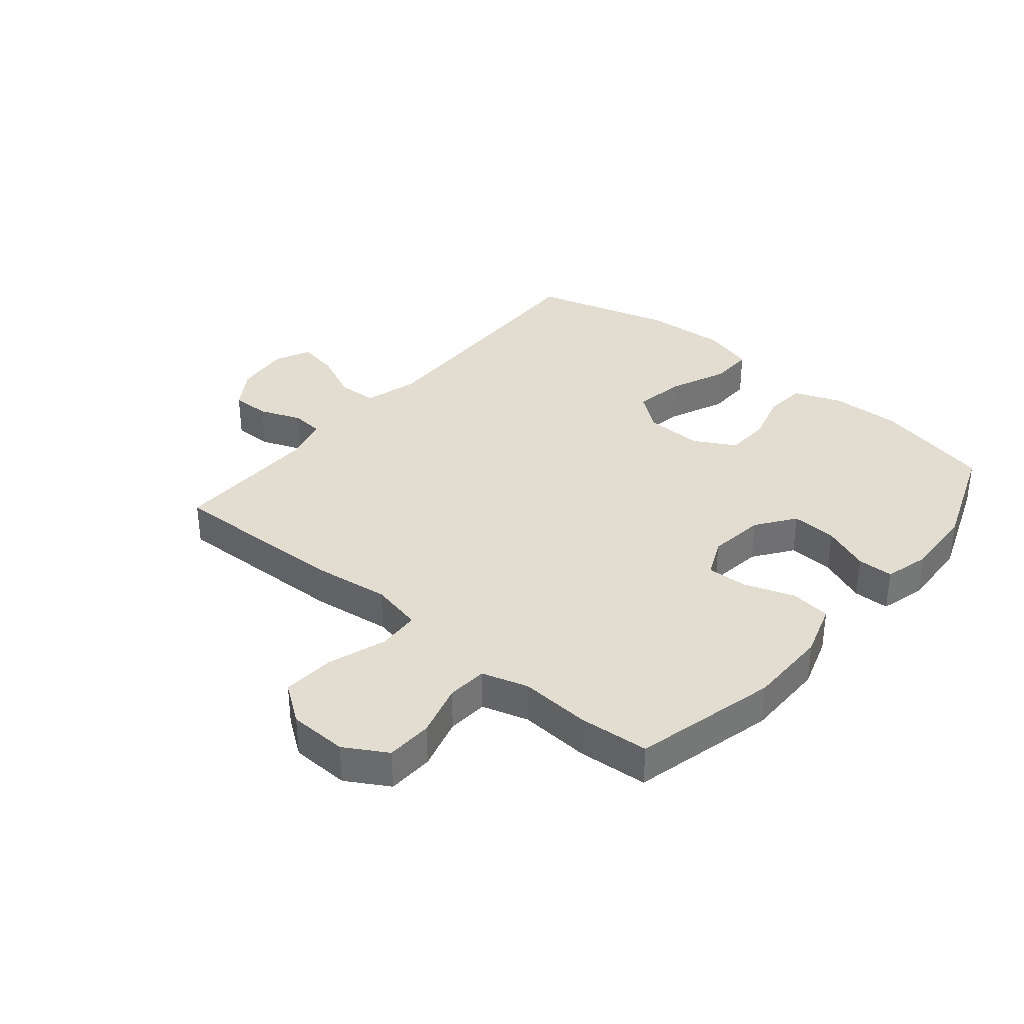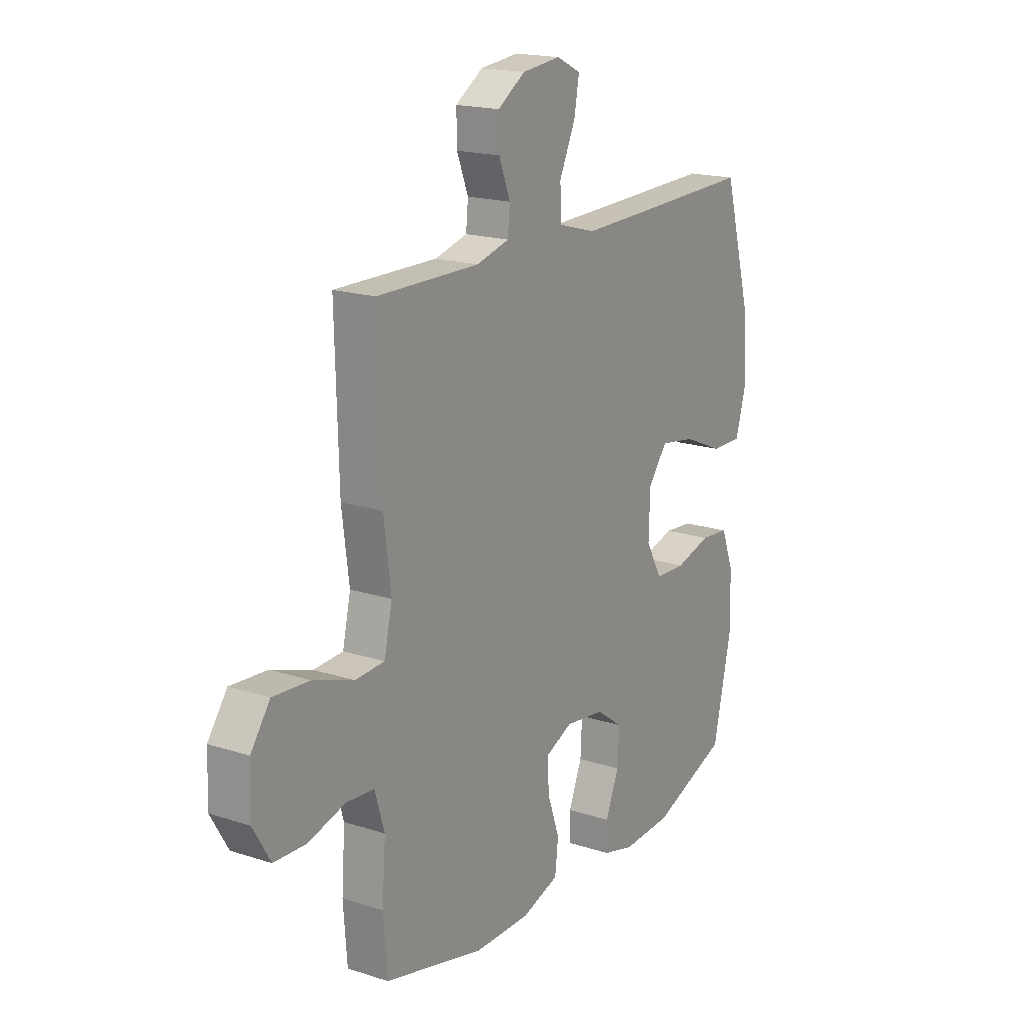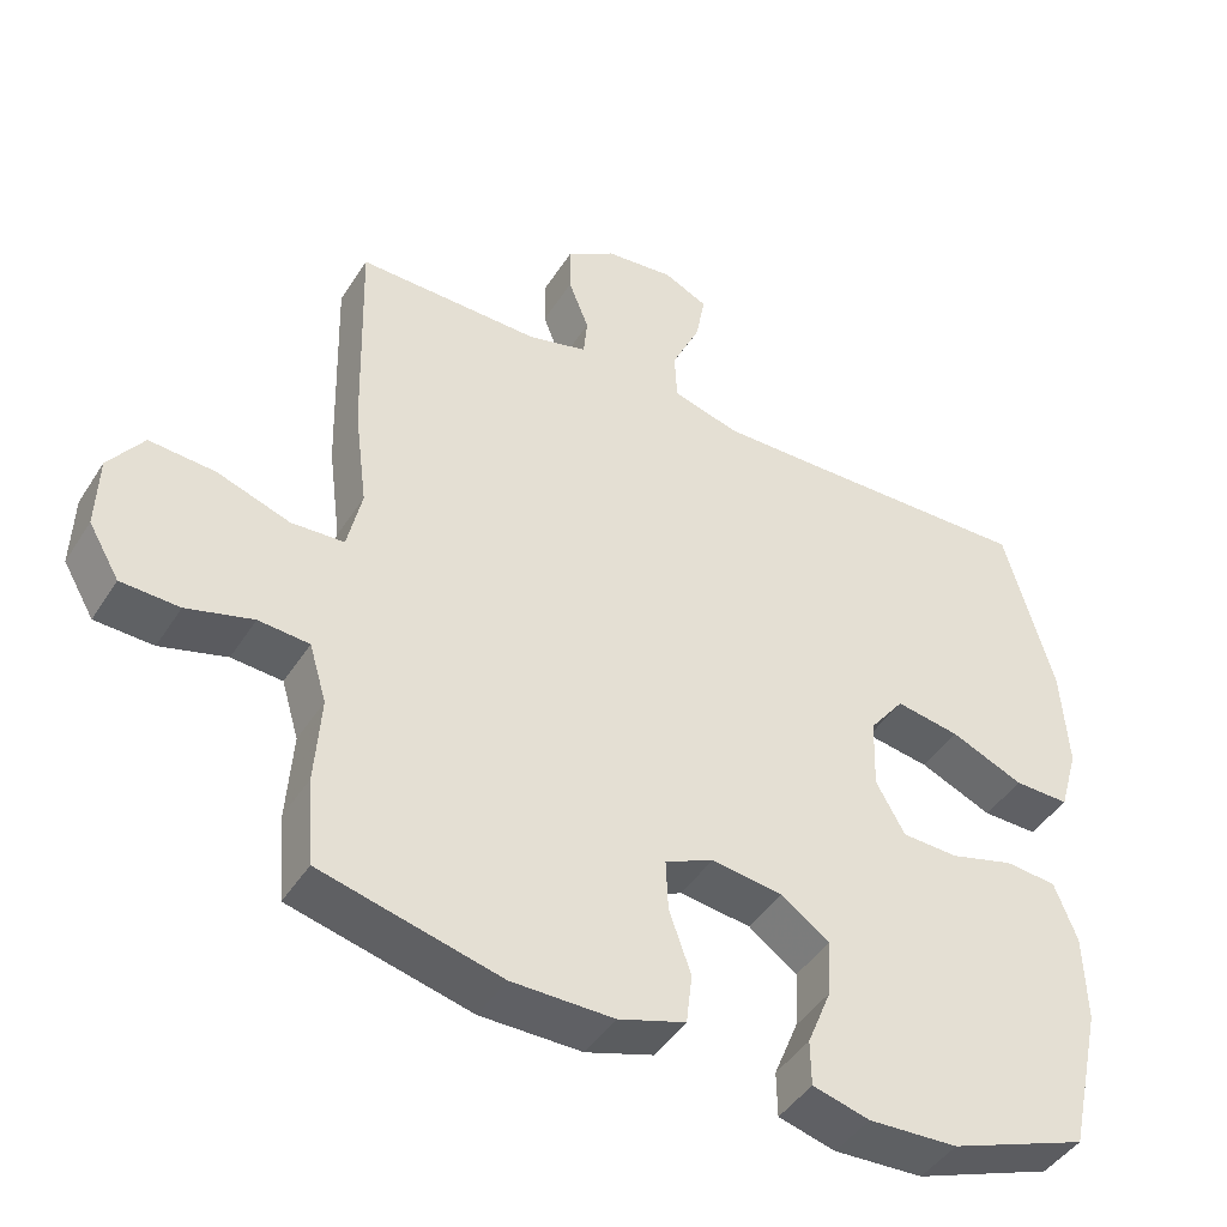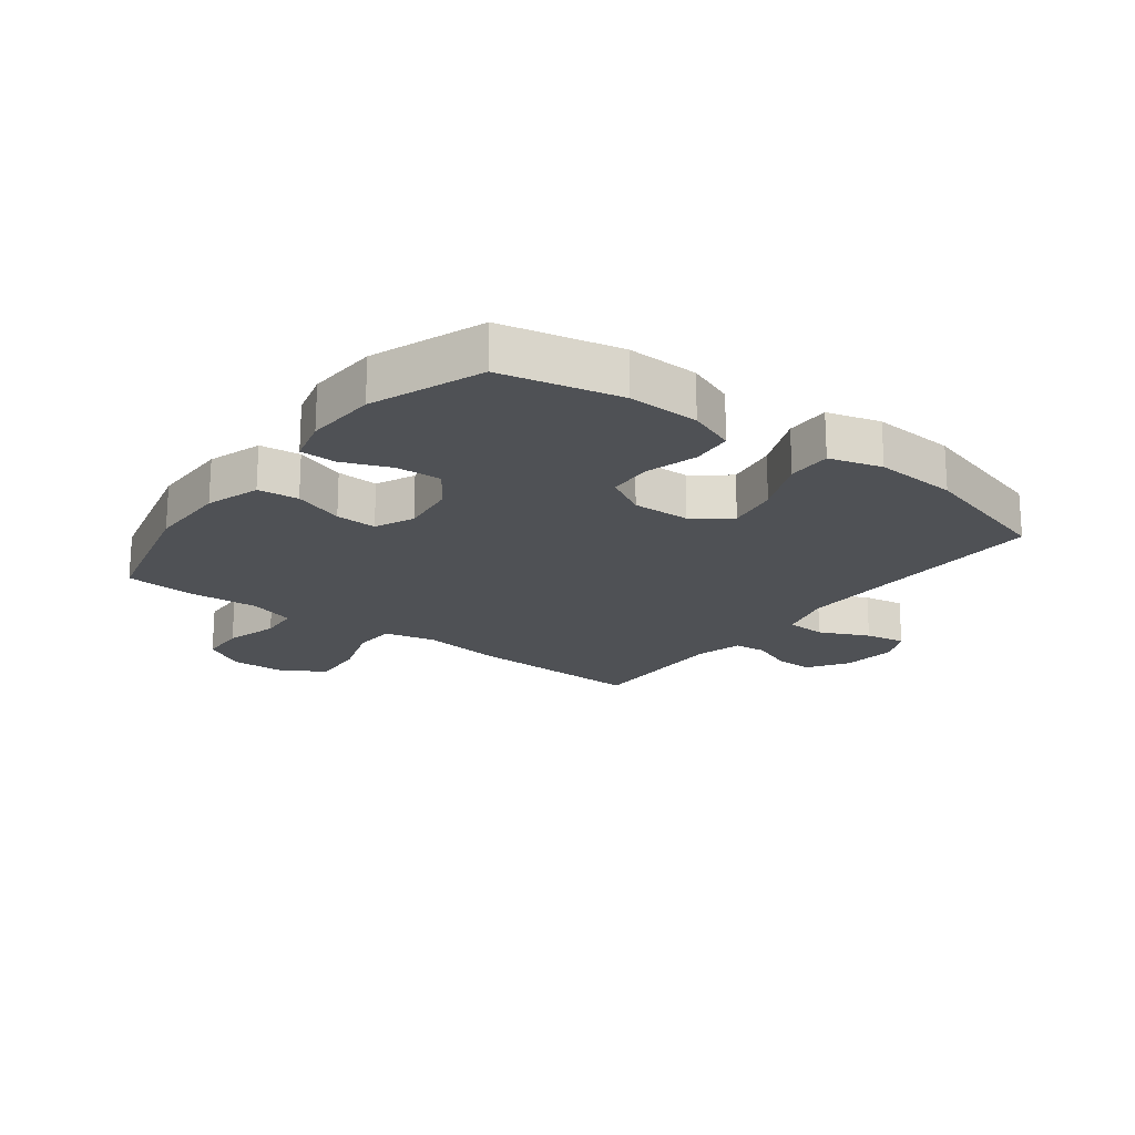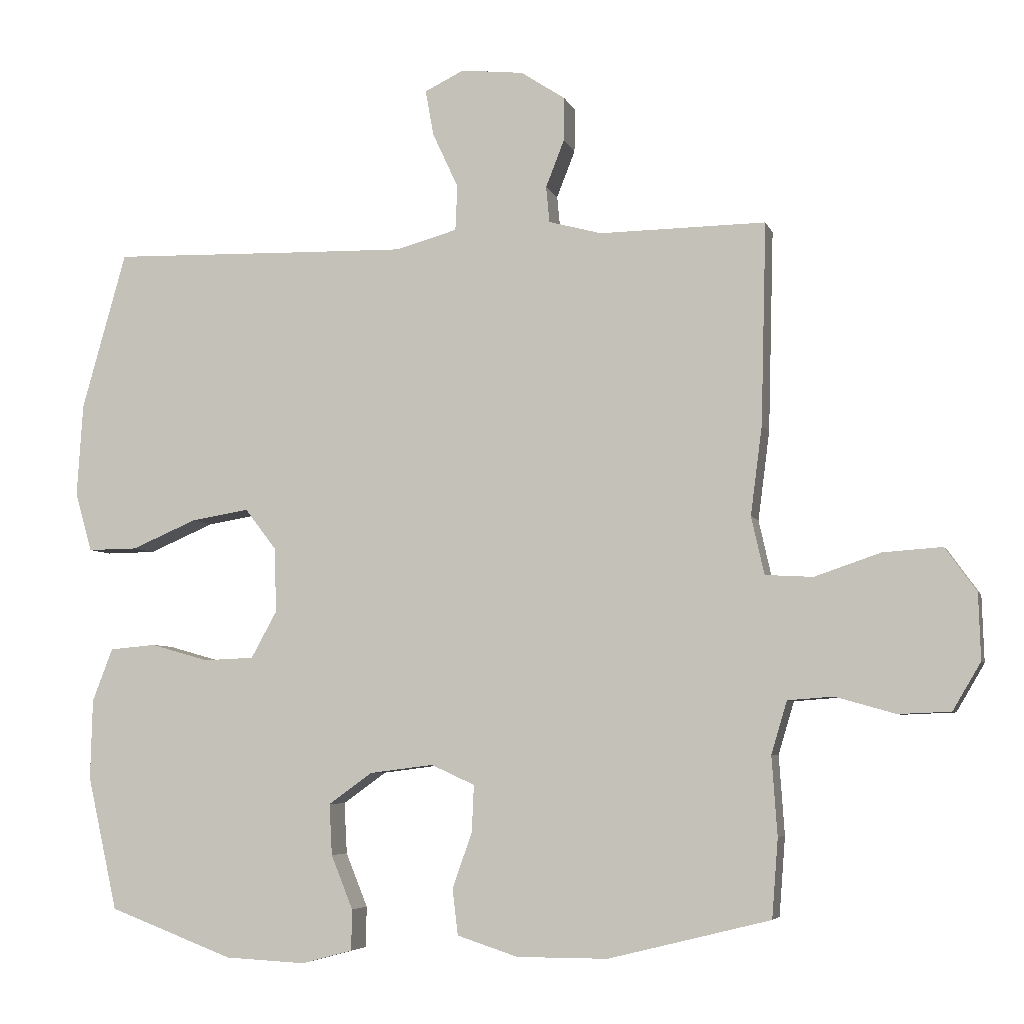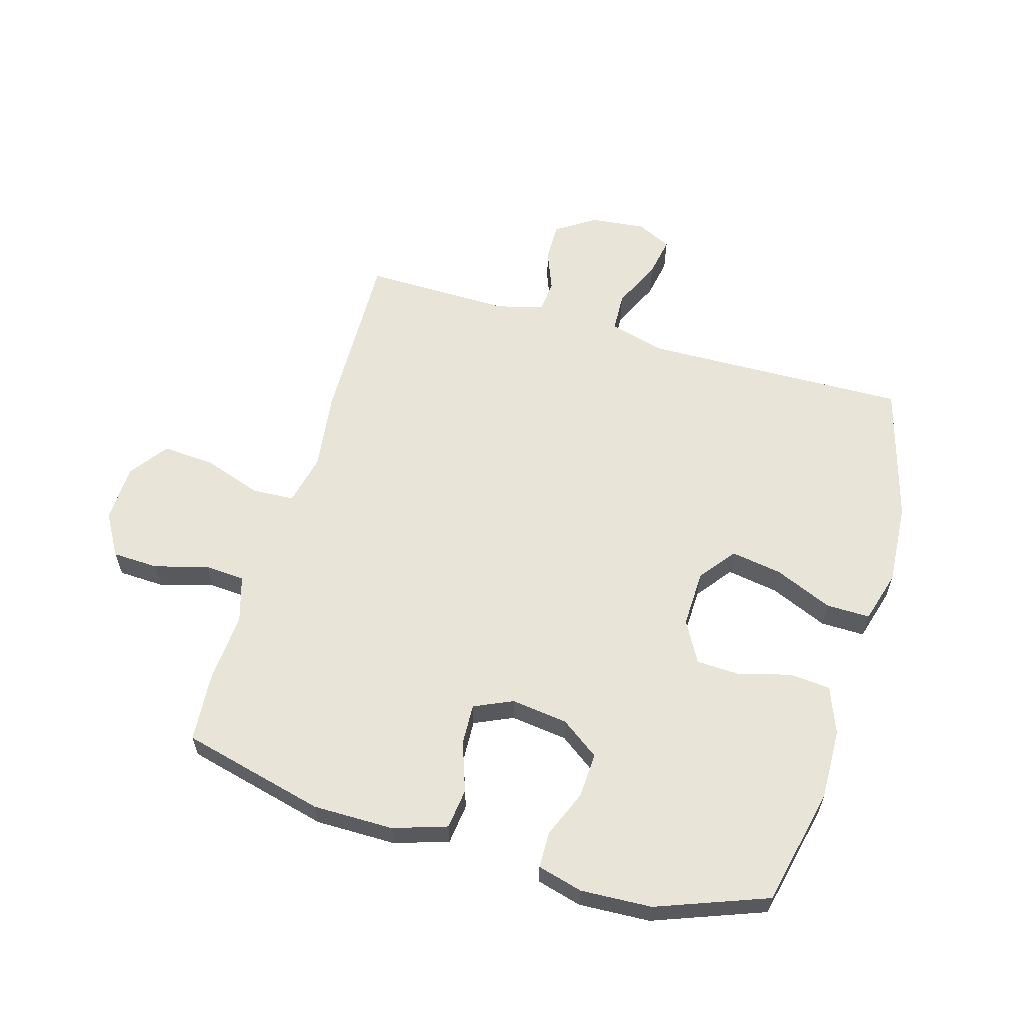
<metadata>
{"format":"obj","ext":"obj","renderer":"f3d","projection":"perspective","resolution":1024,"background":"white","views":[{"elev":35.3,"azim":129.9,"up":"+Y"},{"elev":18.1,"azim":122.2,"up":"+Z"},{"elev":-44.4,"azim":149.6,"up":"+Z"},{"elev":-19.6,"azim":-127.2,"up":"+Y"},{"elev":-5.5,"azim":14.6,"up":"+Z"},{"elev":60.3,"azim":-163.7,"up":"+Y"}]}
</metadata>
<code>
v 0.5 0.07 0.5
v 0.492 0.07 0.204
v 0.475 0.07 0.073
v 0.494 0.07 -0.012
v 0.564 0.07 -0.016
v 0.661 0.07 0.017
v 0.748 0.07 0.023
v 0.794 0.07 -0.041
v 0.797 0.07 -0.138
v 0.756 0.07 -0.208
v 0.679 0.07 -0.211
v 0.591 0.07 -0.186
v 0.524 0.07 -0.191
v 0.501 0.07 -0.268
v 0.509 0.07 -0.384
v 0.5 0.07 -0.5
v 0.262 0.07 -0.559
v 0.128 0.07 -0.559
v 0.039 0.07 -0.53
v 0.031 0.07 -0.463
v 0.06 0.07 -0.38
v 0.063 0.07 -0.312
v -0.001 0.07 -0.283
v -0.095 0.07 -0.295
v -0.159 0.07 -0.341
v -0.155 0.07 -0.416
v -0.123 0.07 -0.495
v -0.124 0.07 -0.555
v -0.199 0.07 -0.575
v -0.317 0.07 -0.569
v -0.5 0.07 -0.5
v -0.544 0.07 -0.304
v -0.541 0.07 -0.186
v -0.511 0.07 -0.108
v -0.443 0.07 -0.102
v -0.358 0.07 -0.126
v -0.284 0.07 -0.123
v -0.246 0.07 -0.054
v -0.249 0.07 0.041
v -0.295 0.07 0.101
v -0.38 0.07 0.087
v -0.476 0.07 0.046
v -0.549 0.07 0.045
v -0.574 0.07 0.132
v -0.565 0.07 0.269
v -0.5 0.07 0.5
v -0.195 0.07 0.492
v -0.057 0.07 0.489
v 0.033 0.07 0.514
v 0.036 0.07 0.58
v -0.002 0.07 0.662
v -0.014 0.07 0.729
v 0.044 0.07 0.757
v 0.136 0.07 0.747
v 0.201 0.07 0.704
v 0.2 0.07 0.64
v 0.173 0.07 0.571
v 0.178 0.07 0.518
v 0.256 0.07 0.497
v 0.5 0 0.5
v 0.492 0 0.204
v 0.475 0 0.073
v 0.494 0 -0.012
v 0.564 0 -0.016
v 0.661 0 0.017
v 0.748 0 0.023
v 0.794 0 -0.041
v 0.797 0 -0.138
v 0.756 0 -0.208
v 0.679 0 -0.211
v 0.591 0 -0.186
v 0.524 0 -0.191
v 0.501 0 -0.268
v 0.509 0 -0.384
v 0.5 0 -0.5
v 0.262 0 -0.559
v 0.128 0 -0.559
v 0.039 0 -0.53
v 0.031 0 -0.463
v 0.06 0 -0.38
v 0.063 0 -0.312
v -0.001 0 -0.283
v -0.095 0 -0.295
v -0.159 0 -0.341
v -0.155 0 -0.416
v -0.123 0 -0.495
v -0.124 0 -0.555
v -0.199 0 -0.575
v -0.317 0 -0.569
v -0.5 0 -0.5
v -0.544 0 -0.304
v -0.541 0 -0.186
v -0.511 0 -0.108
v -0.443 0 -0.102
v -0.358 0 -0.126
v -0.284 0 -0.123
v -0.246 0 -0.054
v -0.249 0 0.041
v -0.295 0 0.101
v -0.38 0 0.087
v -0.476 0 0.046
v -0.549 0 0.045
v -0.574 0 0.132
v -0.565 0 0.269
v -0.5 0 0.5
v -0.195 0 0.492
v -0.057 0 0.489
v 0.033 0 0.514
v 0.036 0 0.58
v -0.002 0 0.662
v -0.014 0 0.729
v 0.044 0 0.757
v 0.136 0 0.747
v 0.201 0 0.704
v 0.2 0 0.64
v 0.173 0 0.571
v 0.178 0 0.518
v 0.256 0 0.497
f 54 55 56 57
f 54 57 58
f 53 54 58
f 50 51 52 53
f 50 53 58
f 49 50 58
f 48 49 58 59
f 44 45 46 47
f 44 47 48
f 41 42 43 44
f 40 41 44 48
f 39 40 48 59
f 33 34 35 36
f 33 36 37
f 32 33 37
f 31 32 37
f 30 31 37
f 29 30 37 38
f 26 27 28 29
f 25 26 29 38
f 18 19 20 21
f 18 21 22
f 17 18 22
f 14 15 16 17
f 13 14 17 22
f 9 10 11 12
f 9 12 13
f 8 9 13
f 5 6 7 8
f 4 5 8 13
f 3 4 13 22
f 24 25 38 39
f 23 24 39 59
f 3 22 23 59
f 1 2 3 59
f 116 115 114 113
f 117 116 113
f 117 113 112
f 112 111 110 109
f 117 112 109
f 117 109 108
f 118 117 108 107
f 106 105 104 103
f 107 106 103
f 103 102 101 100
f 107 103 100 99
f 118 107 99 98
f 95 94 93 92
f 96 95 92
f 96 92 91
f 96 91 90
f 96 90 89
f 97 96 89 88
f 88 87 86 85
f 97 88 85 84
f 80 79 78 77
f 81 80 77
f 81 77 76
f 76 75 74 73
f 81 76 73 72
f 71 70 69 68
f 72 71 68
f 72 68 67
f 67 66 65 64
f 72 67 64 63
f 81 72 63 62
f 98 97 84 83
f 118 98 83 82
f 118 82 81 62
f 118 62 61 60
f 1 60 61 2
f 2 61 62 3
f 3 62 63 4
f 4 63 64 5
f 5 64 65 6
f 6 65 66 7
f 7 66 67 8
f 8 67 68 9
f 9 68 69 10
f 10 69 70 11
f 11 70 71 12
f 12 71 72 13
f 13 72 73 14
f 14 73 74 15
f 15 74 75 16
f 16 75 76 17
f 17 76 77 18
f 18 77 78 19
f 19 78 79 20
f 20 79 80 21
f 21 80 81 22
f 22 81 82 23
f 23 82 83 24
f 24 83 84 25
f 25 84 85 26
f 26 85 86 27
f 27 86 87 28
f 28 87 88 29
f 29 88 89 30
f 30 89 90 31
f 31 90 91 32
f 32 91 92 33
f 33 92 93 34
f 34 93 94 35
f 35 94 95 36
f 36 95 96 37
f 37 96 97 38
f 38 97 98 39
f 39 98 99 40
f 40 99 100 41
f 41 100 101 42
f 42 101 102 43
f 43 102 103 44
f 44 103 104 45
f 45 104 105 46
f 46 105 106 47
f 47 106 107 48
f 48 107 108 49
f 49 108 109 50
f 50 109 110 51
f 51 110 111 52
f 52 111 112 53
f 53 112 113 54
f 54 113 114 55
f 55 114 115 56
f 56 115 116 57
f 57 116 117 58
f 58 117 118 59
f 59 118 60 1

</code>
